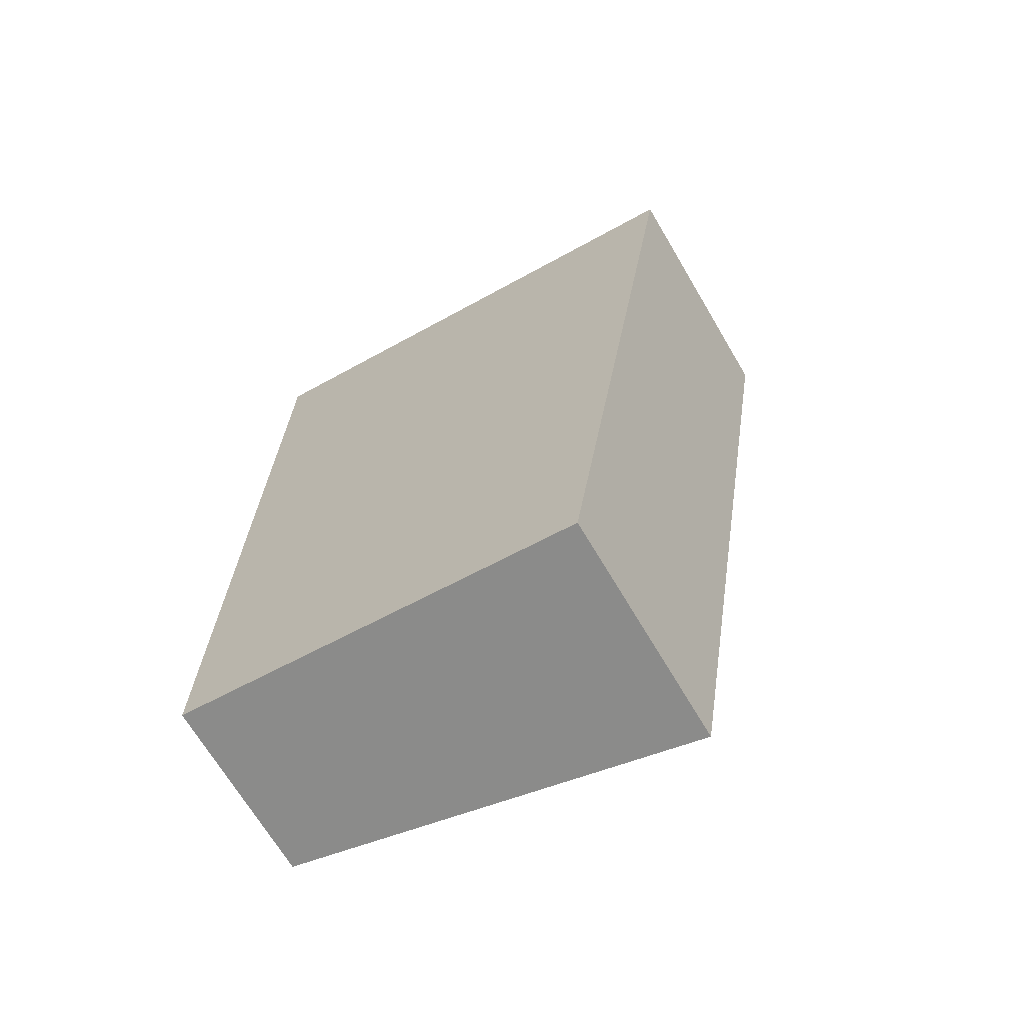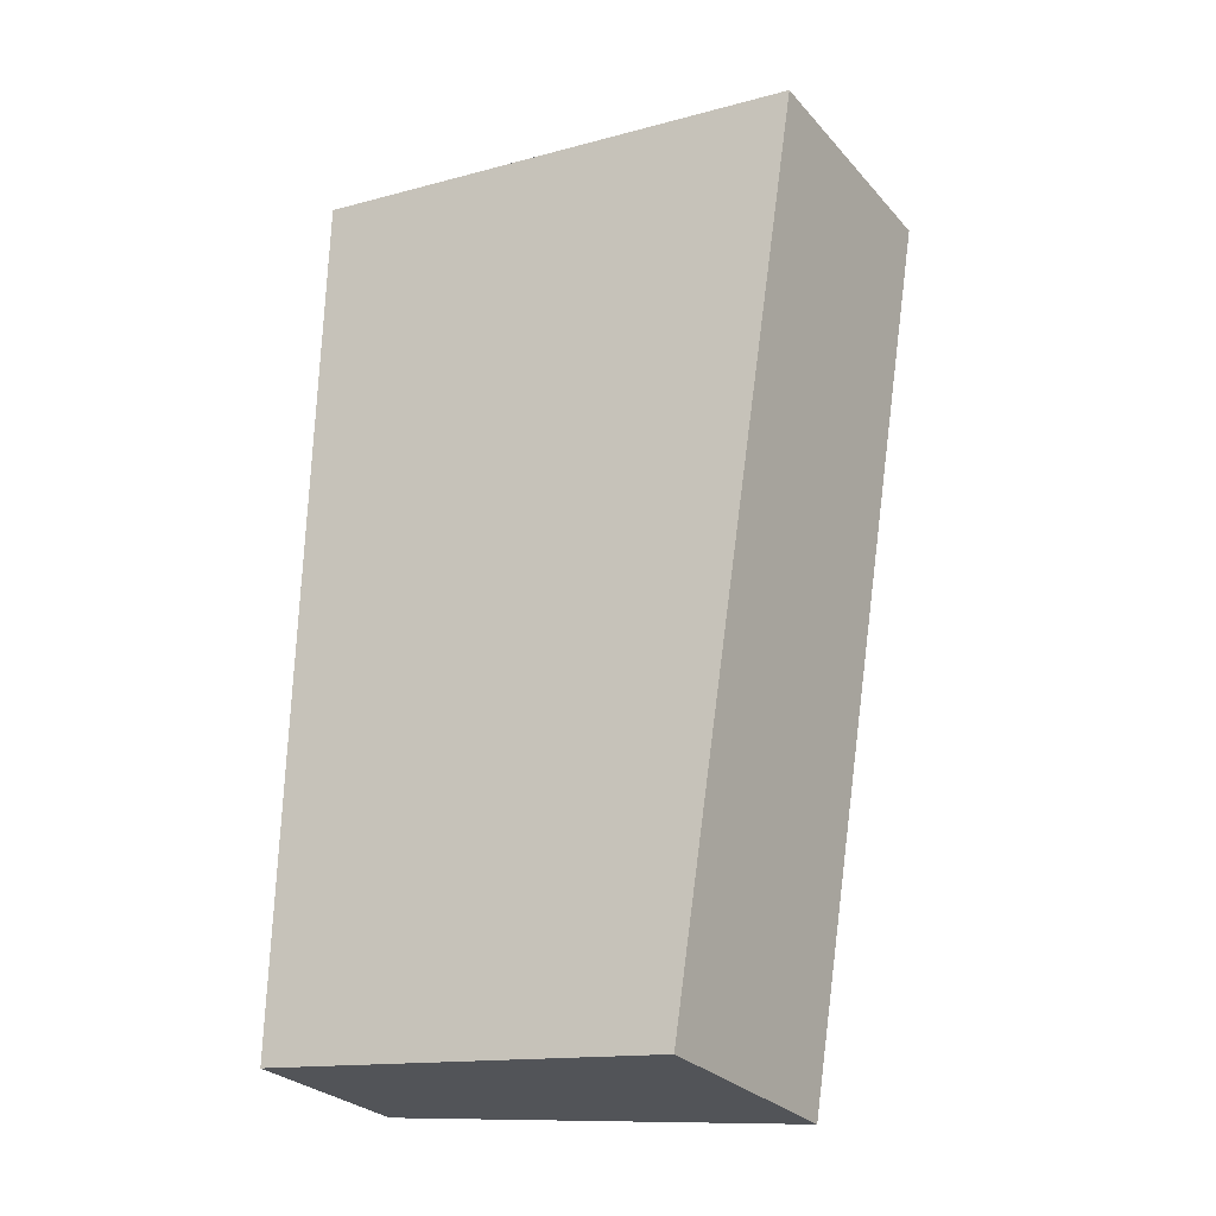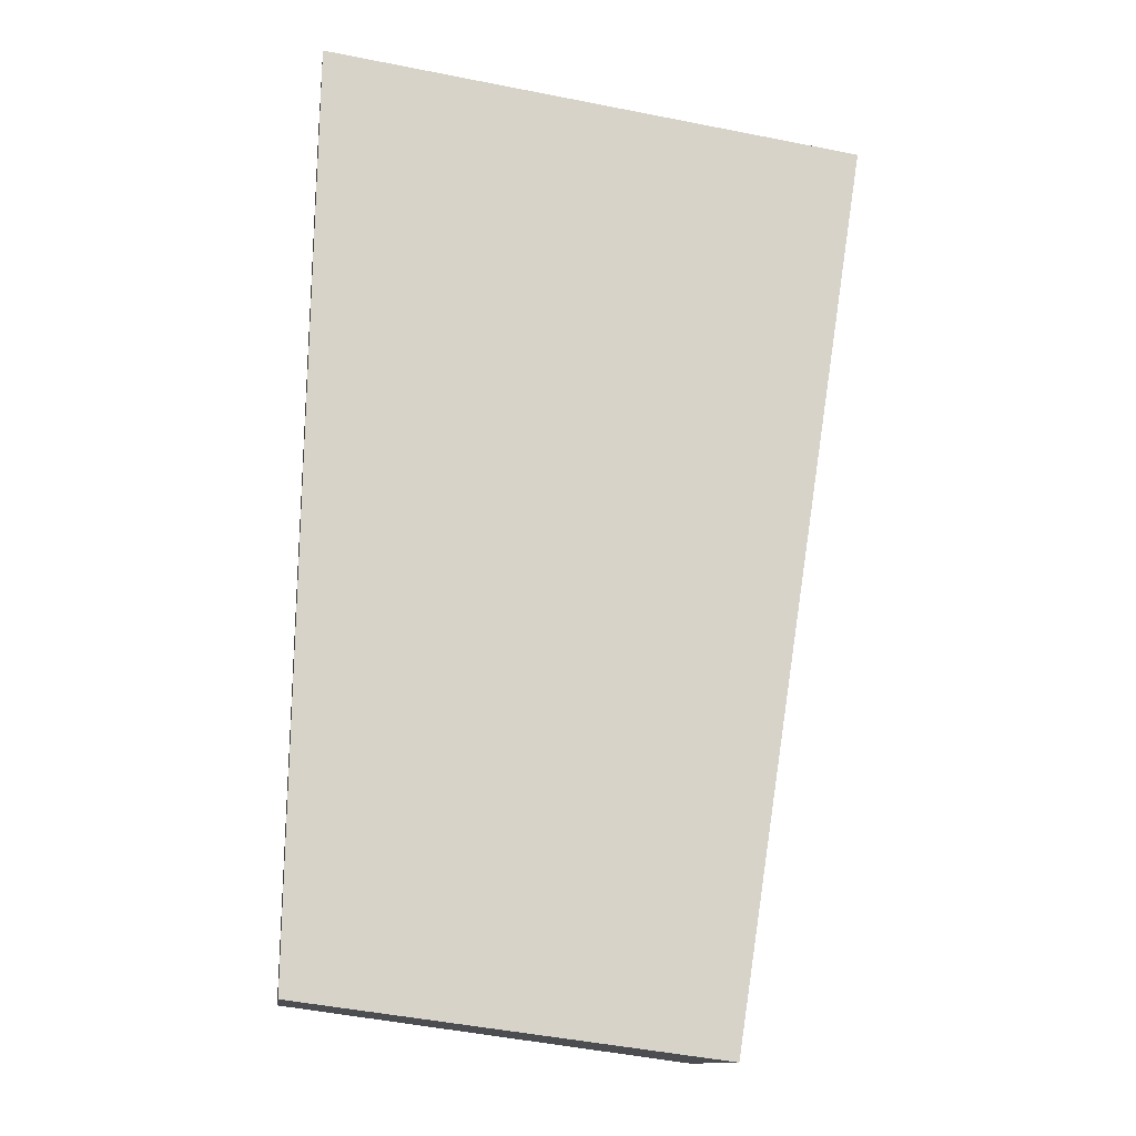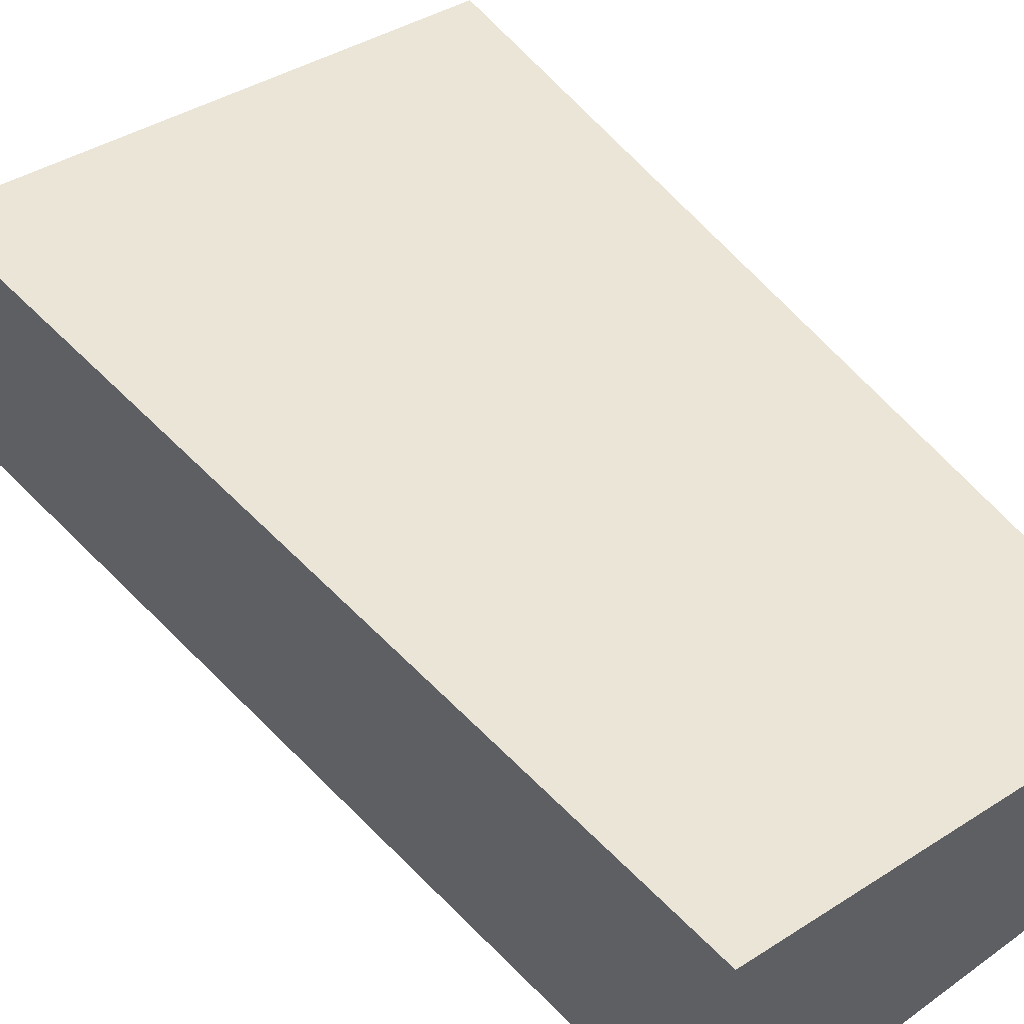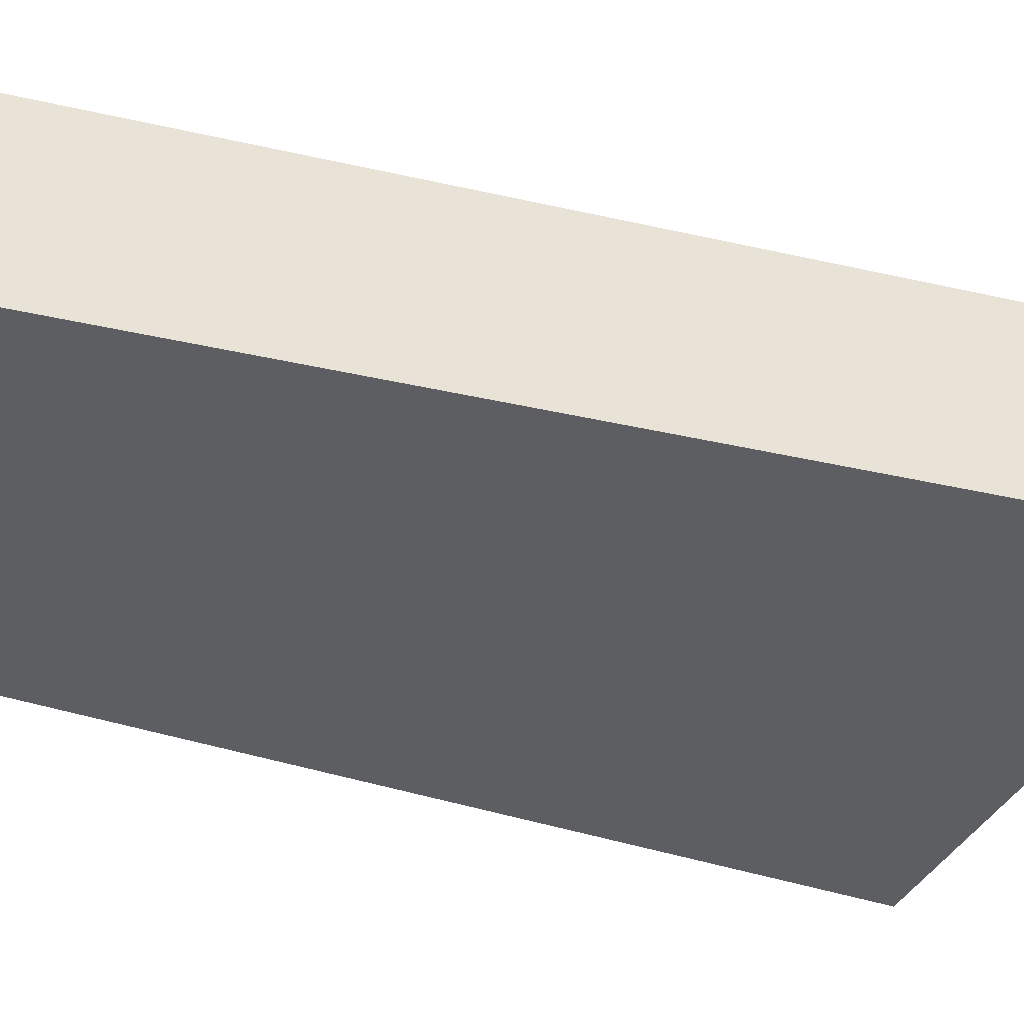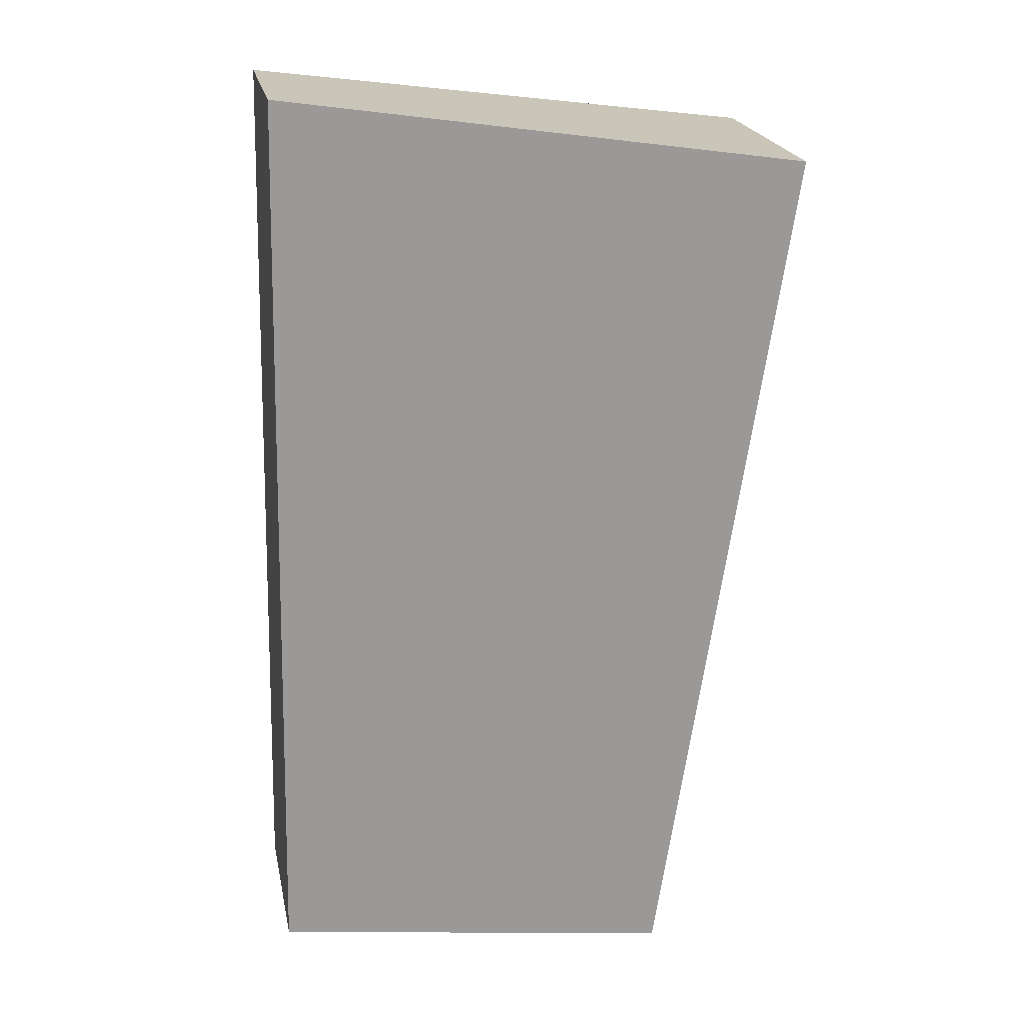
<metadata>
{"format":"obj","ext":"obj","renderer":"f3d","projection":"perspective","resolution":1024,"background":"white","views":[{"elev":-68.6,"azim":30.6,"up":"+Z"},{"elev":-27.6,"azim":32.1,"up":"+Z"},{"elev":-12.9,"azim":-7.6,"up":"+Z"},{"elev":47.6,"azim":148.0,"up":"+Y"},{"elev":-37.7,"azim":-105.3,"up":"+Y"},{"elev":21.2,"azim":-11.1,"up":"+Z"}]}
</metadata>
<code>
v  0 1.613 9.877e-17
v  4.364 2.144 4.469
v  3.604 2.061 -0.473
v  0.148 1.613 7.913
v  4.788 2.191 7.229
v  4.416 2.144 7.284
v  3.604 2.896e-17 -0.473
v  0 0 0
v  0.148 -4.845e-16 7.913
v  4.416 -4.46e-16 7.284
v  4.788 -4.426e-16 7.229
v  4.364 -2.736e-16 4.469
g defaultobject
f 1 2 3
f 2 1 4
f 2 4 5
f 5 4 6
f 7 1 3
f 1 7 8
f 8 4 1
f 4 8 9
f 9 6 4
f 6 9 10
f 6 10 5
f 5 10 11
f 11 2 5
f 2 11 12
f 2 12 3
f 3 12 7
f 7 9 8
f 9 7 12
f 9 12 11
f 9 11 10

</code>
